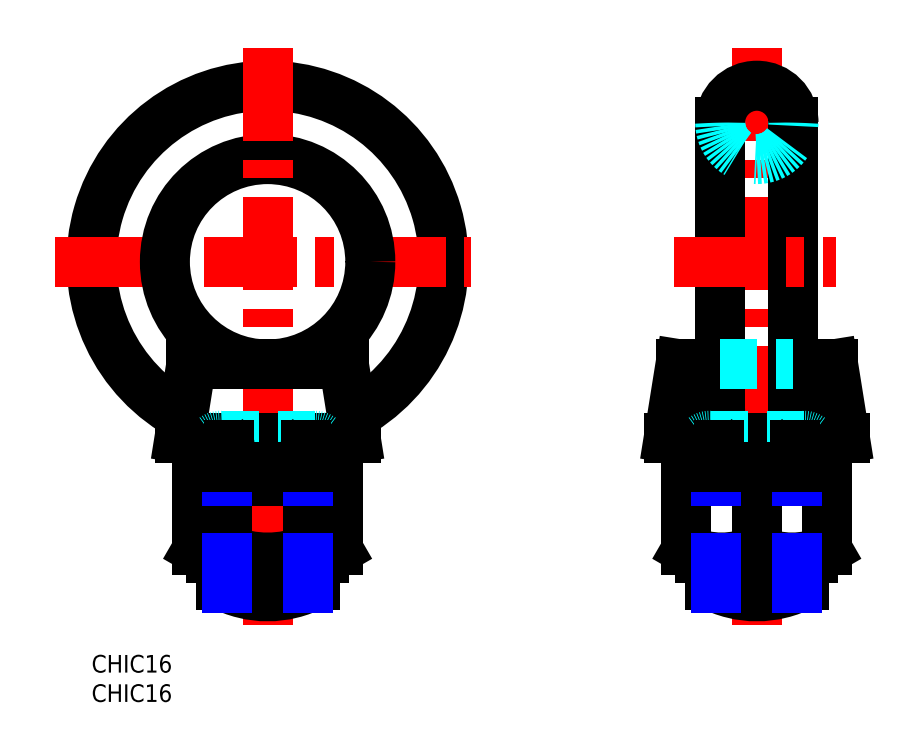
<metadata>
{"format":"dxf","ext":"dxf","renderer":"ezdxf+matplotlib","layout":"modelspace","background":"white","min_lineweight":24,"dpi":150}
</metadata>
<code>
0
SECTION
2
ENTITIES
0
INSERT
8
MSM_CONTINUOUS
2
*U10
10
0
20
0
30
0
0
INSERT
8
MSM_CONTINUOUS
2
*U11
10
0
20
0
30
0
0
ARC
8
MSM_CONTINUOUS
10
30
20
67
30
0
40
30
50
302.4
51
237.6
0
LINE
8
MSM_CENTER
10
-6.308
20
67
30
0
11
64.59
21
67
31
0
0
CIRCLE
8
MSM_CONTINUOUS
10
30
20
67
30
0
40
17.5
0
LINE
8
MSM_CENTER
10
30
20
103.5
30
0
11
30
21
3.073
31
0
0
LINE
8
MSM_CONTINUOUS
10
23.07
20
29.6
30
0
11
23.07
21
17.96
31
0
0
LINE
8
MSM_CONTINUOUS
10
18
20
29.6
30
0
11
18
21
17.96
31
0
0
LINE
8
MSM_CONTINUOUS
10
36.93
20
29.6
30
0
11
36.93
21
17.96
31
0
0
LINE
8
MSM_CONTINUOUS
10
42
20
29.6
30
0
11
42
21
17.96
31
0
0
ARC
8
MSM_CONTINUOUS
10
30
20
34.92
30
0
40
18.32
50
247.8
51
292.2
0
LINE
8
MSM_CONTINUOUS
10
20.36
20
16.6
30
0
11
39.65
21
16.6
31
0
0
LINE
8
MSM_CONTINUOUS
10
22
20
16.6
30
0
11
22
21
12
31
0
0
ARC
8
MSM_CONTINUOUS
10
20.54
20
20.96
30
0
40
3.93
50
229.8
51
310.2
0
LINE
8
MSM_CONTINUOUS
10
18
20
17.96
30
0
11
20.36
21
16.6
31
0
0
ARC
8
MSM_CONTINUOUS
10
39.46
20
20.96
30
0
40
3.93
50
229.8
51
310.2
0
LINE
8
MSM_CONTINUOUS
10
42
20
17.96
30
0
11
39.65
21
16.6
31
0
0
LINE
8
MSM_CONTINUOUS
10
38
20
16.6
30
0
11
38
21
12
31
0
0
LINE
8
MSM_CONTINUOUS
10
18
20
29.6
30
0
11
42
21
29.6
31
0
0
LINE
8
MSM_CONTINUOUS
10
15
20
37
30
0
11
45
21
37
31
0
0
LINE
8
MSM_CONTINUOUS
10
17
20
49.5
30
0
11
43
21
49.5
31
0
0
LINE
8
MSM_CONTINUOUS
10
17
20
49.5
30
0
11
15
21
37
31
0
0
LINE
8
MSM_CONTINUOUS
10
22
20
32
30
0
11
22
21
29.6
31
0
0
ARC
8
MSM_CONTINUOUS
10
12.31
20
39.15
30
0
40
3
50
350.9
51
57.57
0
LINE
8
MSM_CONTINUOUS
10
43
20
49.5
30
0
11
45
21
37
31
0
0
LINE
8
MSM_CONTINUOUS
10
38
20
32
30
0
11
38
21
29.6
31
0
0
ARC
8
MSM_CONTINUOUS
10
47.69
20
39.15
30
0
40
3
50
122.4
51
189.1
0
LINE
8
MSM_CENTER
10
113.4
20
103.5
30
0
11
113.4
21
4.859
31
0
0
LINE
8
MSM_CONTINUOUS
10
107.1
20
90.75
30
0
11
107.1
21
42.15
31
0
0
LINE
8
MSM_CONTINUOUS
10
119.6
20
90.75
30
0
11
119.6
21
42.15
31
0
0
LINE
8
MSM_CONTINUOUS
10
101.4
20
29.6
30
0
11
101.4
21
17.96
31
0
0
LINE
8
MSM_CONTINUOUS
10
125.4
20
29.6
30
0
11
125.4
21
17.96
31
0
0
LINE
8
MSM_CONTINUOUS
10
113.4
20
29.6
30
0
11
113.4
21
17.96
31
0
0
LINE
8
MSM_CONTINUOUS
10
103.7
20
16.6
30
0
11
123
21
16.6
31
0
0
ARC
8
MSM_CONTINUOUS
10
119.4
20
30.51
30
0
40
13.91
50
244.5
51
295.5
0
ARC
8
MSM_CONTINUOUS
10
107.4
20
30.51
30
0
40
13.91
50
244.5
51
295.5
0
LINE
8
MSM_CONTINUOUS
10
101.4
20
17.96
30
0
11
103.7
21
16.6
31
0
0
LINE
8
MSM_CONTINUOUS
10
125.4
20
17.96
30
0
11
123
21
16.6
31
0
0
LINE
8
MSM_CONTINUOUS
10
101.4
20
29.6
30
0
11
125.4
21
29.6
31
0
0
LINE
8
MSM_CONTINUOUS
10
98.36
20
37
30
0
11
128.4
21
37
31
0
0
LINE
8
MSM_CONTINUOUS
10
119.6
20
49.5
30
0
11
126.4
21
49.5
31
0
0
LINE
8
MSM_CONTINUOUS
10
100.4
20
49.5
30
0
11
98.36
21
37
31
0
0
LINE
8
MSM_CONTINUOUS
10
105.4
20
32
30
0
11
105.4
21
29.6
31
0
0
ARC
8
MSM_CONTINUOUS
10
104.1
20
42.15
30
0
40
3
50
300.6
51
0
0
LINE
8
MSM_CONTINUOUS
10
100.4
20
49.5
30
0
11
107.1
21
49.5
31
0
0
ARC
8
MSM_CONTINUOUS
10
122.6
20
42.15
30
0
40
3
50
180
51
239.4
0
LINE
8
MSM_CONTINUOUS
10
126.4
20
49.5
30
0
11
128.4
21
37
31
0
0
LINE
8
MSM_CONTINUOUS
10
121.4
20
32
30
0
11
121.4
21
29.6
31
0
0
ARC
8
MSM_DASHED
10
113.4
20
90.75
30
0
40
6.25
50
180
51
0
0
LINE
8
MSM_CENTER
10
99.25
20
67
30
0
11
126.8
21
67
31
0
0
ARC
8
MSM_CONTINUOUS
10
113.4
20
90.75
30
0
40
6.25
50
0
51
180
0
LINE
8
MSM_DASHED
10
107.1
20
49.5
30
0
11
119.6
21
49.5
31
0
0
ARC
8
MSM_CONTINUOUS
10
30
20
27
30
0
40
17
50
241.9
51
298.1
0
LINE
8
MSM_CONTINUOUS
10
38
20
12
30
0
11
22
21
12
31
0
0
LINE
8
MSM_NARROW
10
36.92
20
16.6
30
0
11
36.92
21
11.47
31
0
0
LINE
8
MSM_NARROW
10
36.92
20
32
30
0
11
36.92
21
29.6
31
0
0
LINE
8
MSM_NARROW
10
23.08
20
16.6
30
0
11
23.08
21
11.47
31
0
0
LINE
8
MSM_NARROW
10
23.08
20
32
30
0
11
23.08
21
29.6
31
0
0
LINE
8
MSM_CONTINUOUS
10
121.4
20
16.6
30
0
11
121.4
21
12
31
0
0
ARC
8
MSM_CONTINUOUS
10
113.4
20
27
30
0
40
17
50
241.9
51
298.1
0
LINE
8
MSM_CONTINUOUS
10
121.4
20
12
30
0
11
105.4
21
12
31
0
0
LINE
8
MSM_NARROW
10
120.3
20
16.6
30
0
11
120.3
21
11.47
31
0
0
LINE
8
MSM_CONTINUOUS
10
105.4
20
16.6
30
0
11
105.4
21
12
31
0
0
LINE
8
MSM_NARROW
10
106.4
20
16.6
30
0
11
106.4
21
11.47
31
0
0
LINE
8
MSM_NARROW
10
106.4
20
32
30
0
11
106.4
21
29.6
31
0
0
LINE
8
MSM_NARROW
10
120.3
20
32
30
0
11
120.3
21
29.6
31
0
0
LINE
8
MSM_DASHED
10
38.1
20
37.35
30
0
11
21.9
21
37.35
31
0
0
ARC
8
MSM_DASHED
10
21.9
20
35.75
30
0
40
1.6
50
51.32
51
128.7
0
ARC
8
MSM_DASHED
10
38.1
20
35.75
30
0
40
1.6
50
51.32
51
128.7
0
LINE
8
MSM_CONTINUOUS
10
23.5
20
35.75
30
0
11
23.5
21
33.6
31
0
0
LINE
8
MSM_CONTINUOUS
10
36.5
20
33.6
30
0
11
36.5
21
35.75
31
0
0
ARC
8
MSM_CONTINUOUS
10
21.9
20
33.6
30
0
40
1.6
50
273.6
51
0
0
ARC
8
MSM_CONTINUOUS
10
38.1
20
33.6
30
0
40
1.6
50
180
51
266.4
0
LINE
8
MSM_CONTINUOUS
10
38
20
32
30
0
11
22
21
32
31
0
0
ARC
8
MSM_CONTINUOUS
10
21.9
20
35.75
30
0
40
1.6
50
0
51
51.32
0
ARC
8
MSM_CONTINUOUS
10
38.1
20
35.75
30
0
40
1.6
50
128.7
51
180
0
LINE
8
MSM_DASHED
10
121.5
20
37.35
30
0
11
105.3
21
37.35
31
0
0
ARC
8
MSM_DASHED
10
105.3
20
35.75
30
0
40
1.6
50
51.32
51
128.7
0
ARC
8
MSM_DASHED
10
121.5
20
35.75
30
0
40
1.6
50
51.32
51
128.7
0
LINE
8
MSM_CONTINUOUS
10
106.9
20
35.75
30
0
11
106.9
21
33.6
31
0
0
LINE
8
MSM_CONTINUOUS
10
119.9
20
33.6
30
0
11
119.9
21
35.75
31
0
0
ARC
8
MSM_CONTINUOUS
10
105.3
20
33.6
30
0
40
1.6
50
273.6
51
0
0
ARC
8
MSM_CONTINUOUS
10
121.5
20
33.6
30
0
40
1.6
50
180
51
266.4
0
LINE
8
MSM_CONTINUOUS
10
121.4
20
32
30
0
11
105.4
21
32
31
0
0
ARC
8
MSM_CONTINUOUS
10
105.3
20
35.75
30
0
40
1.6
50
0
51
51.32
0
ARC
8
MSM_CONTINUOUS
10
121.5
20
35.75
30
0
40
1.6
50
128.7
51
180
0
ENDSEC
0
EOF

</code>
